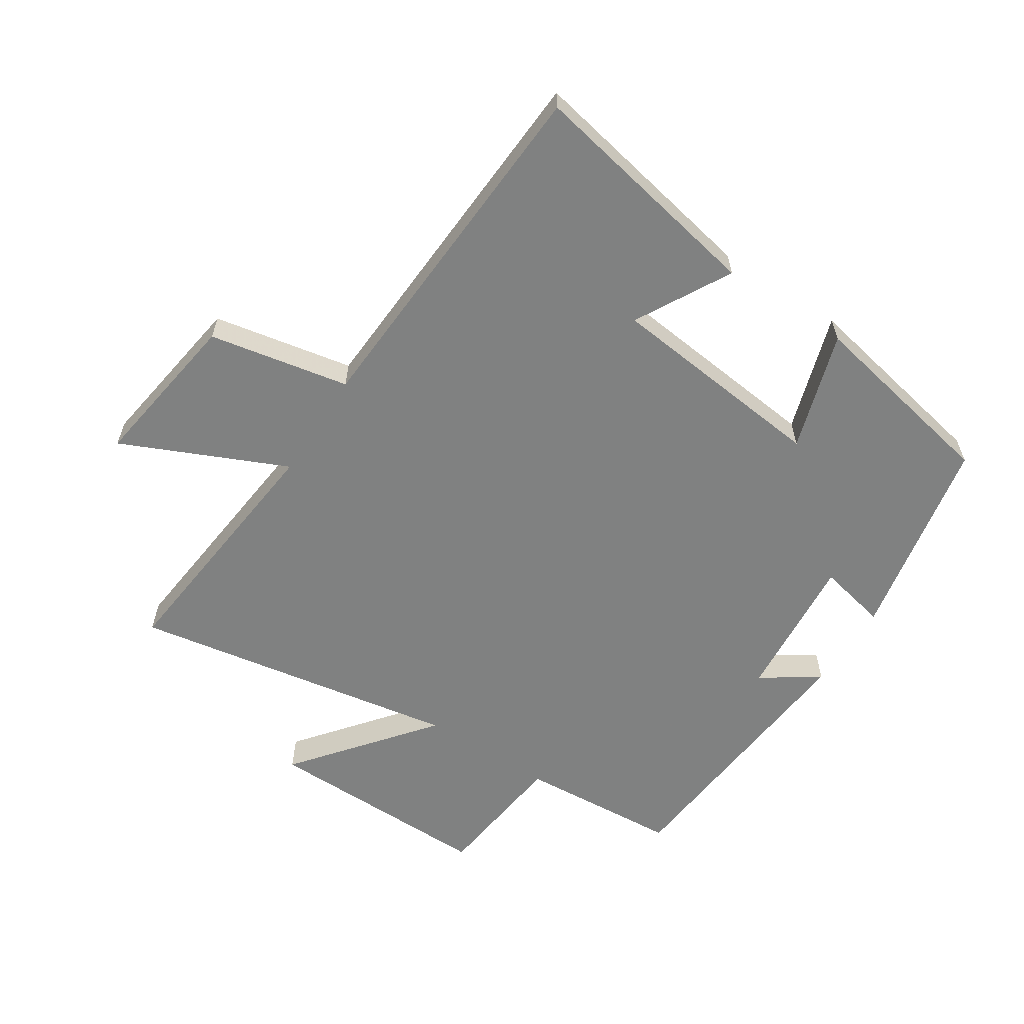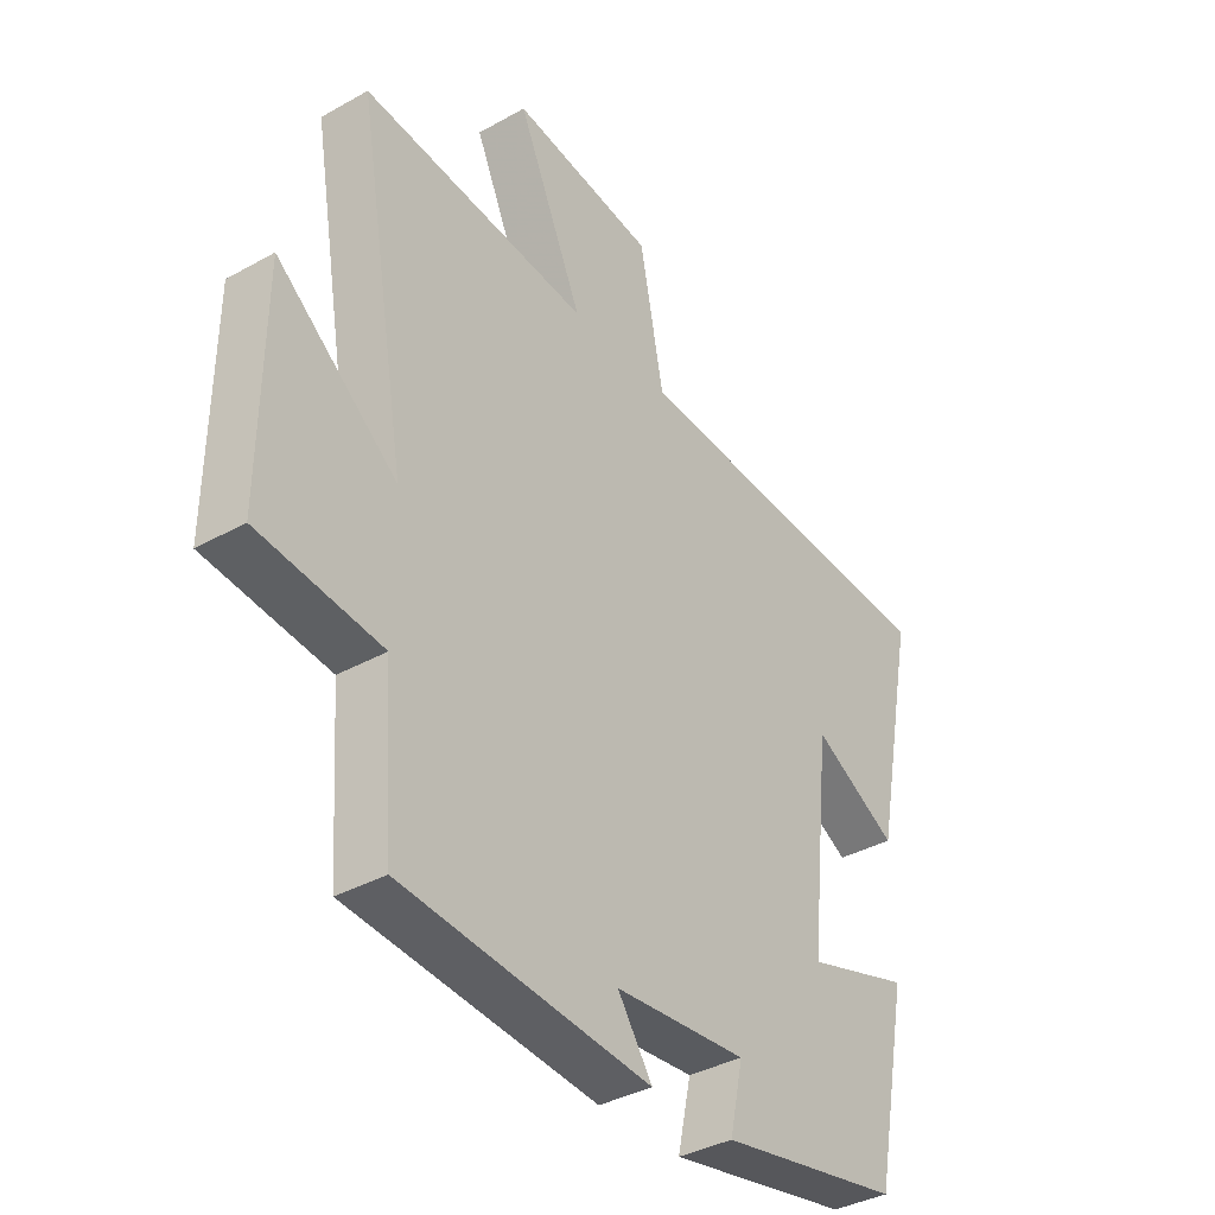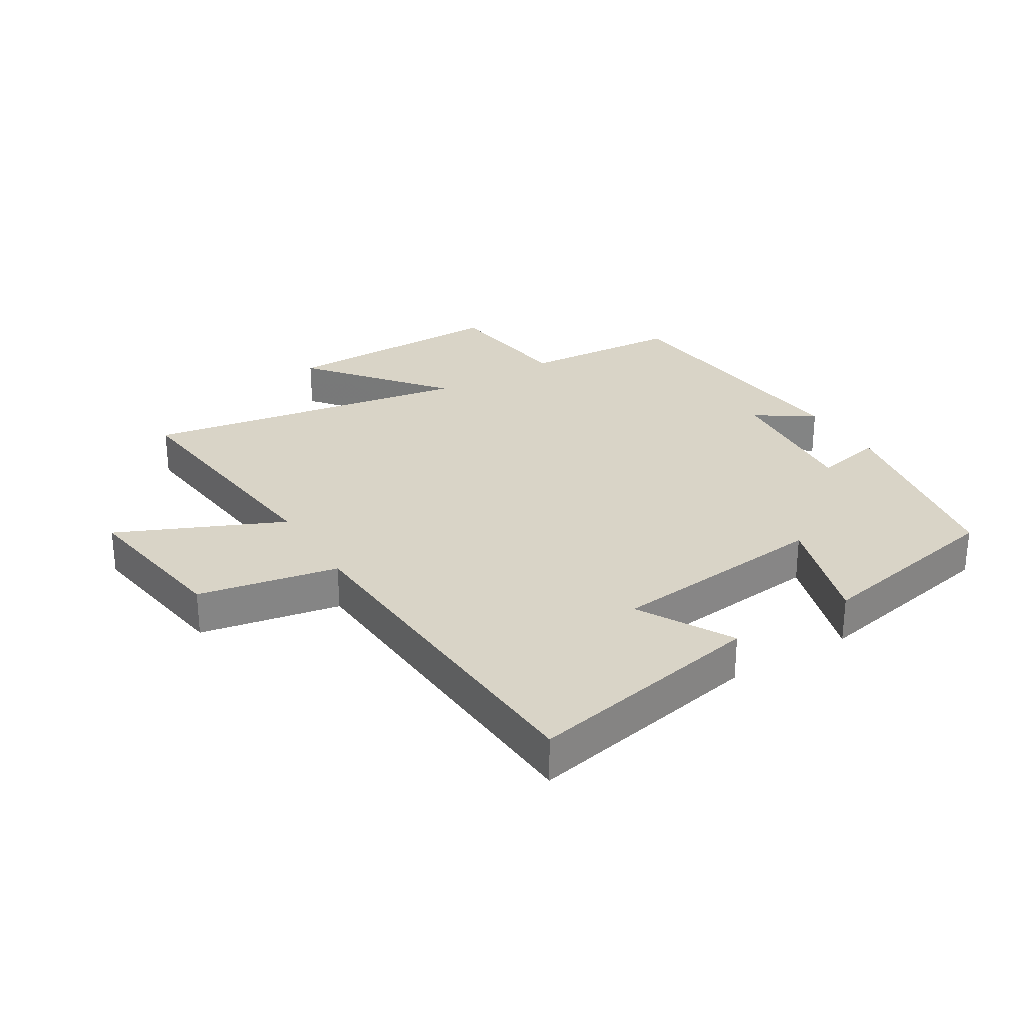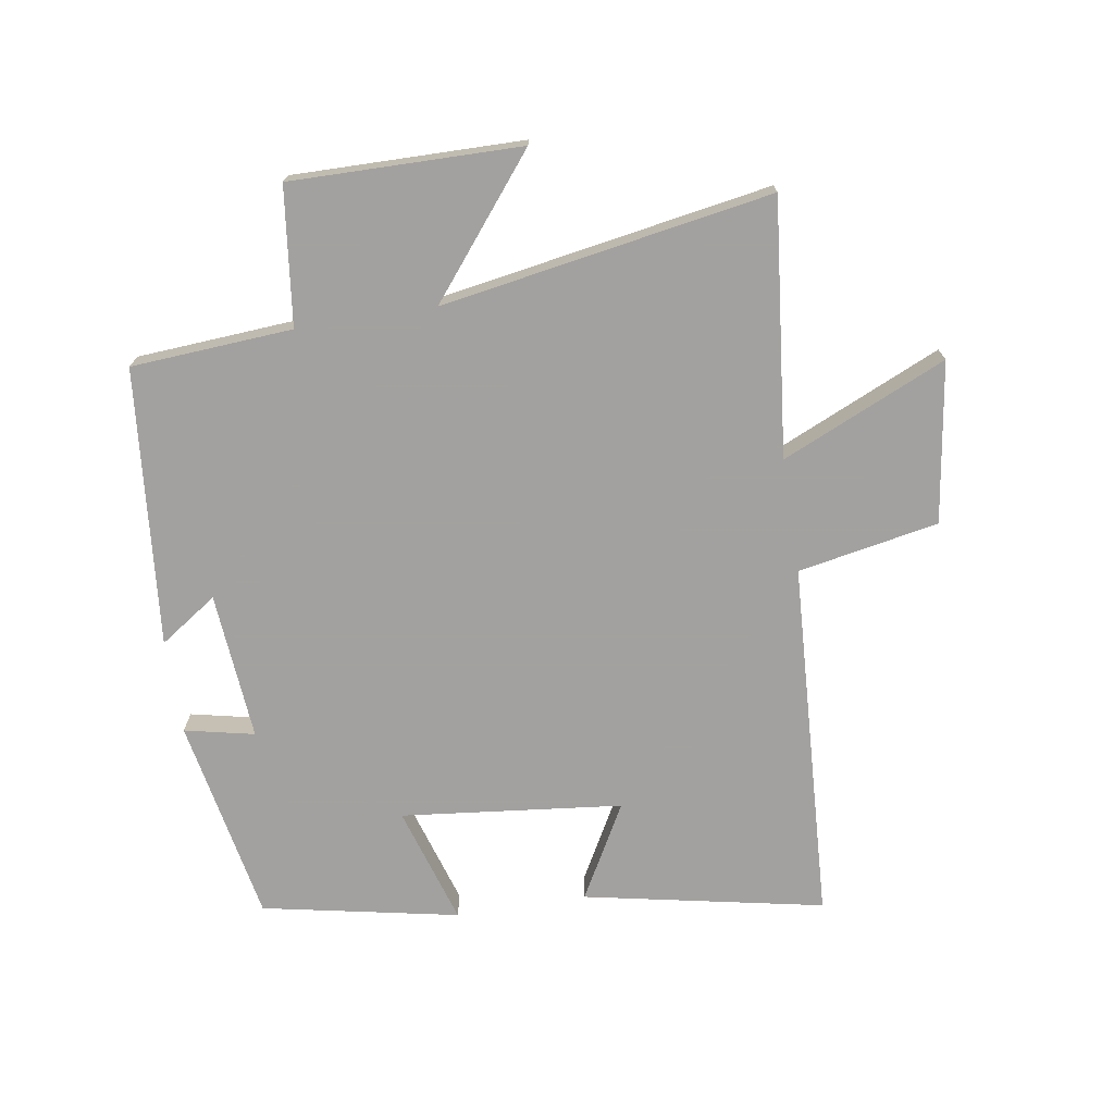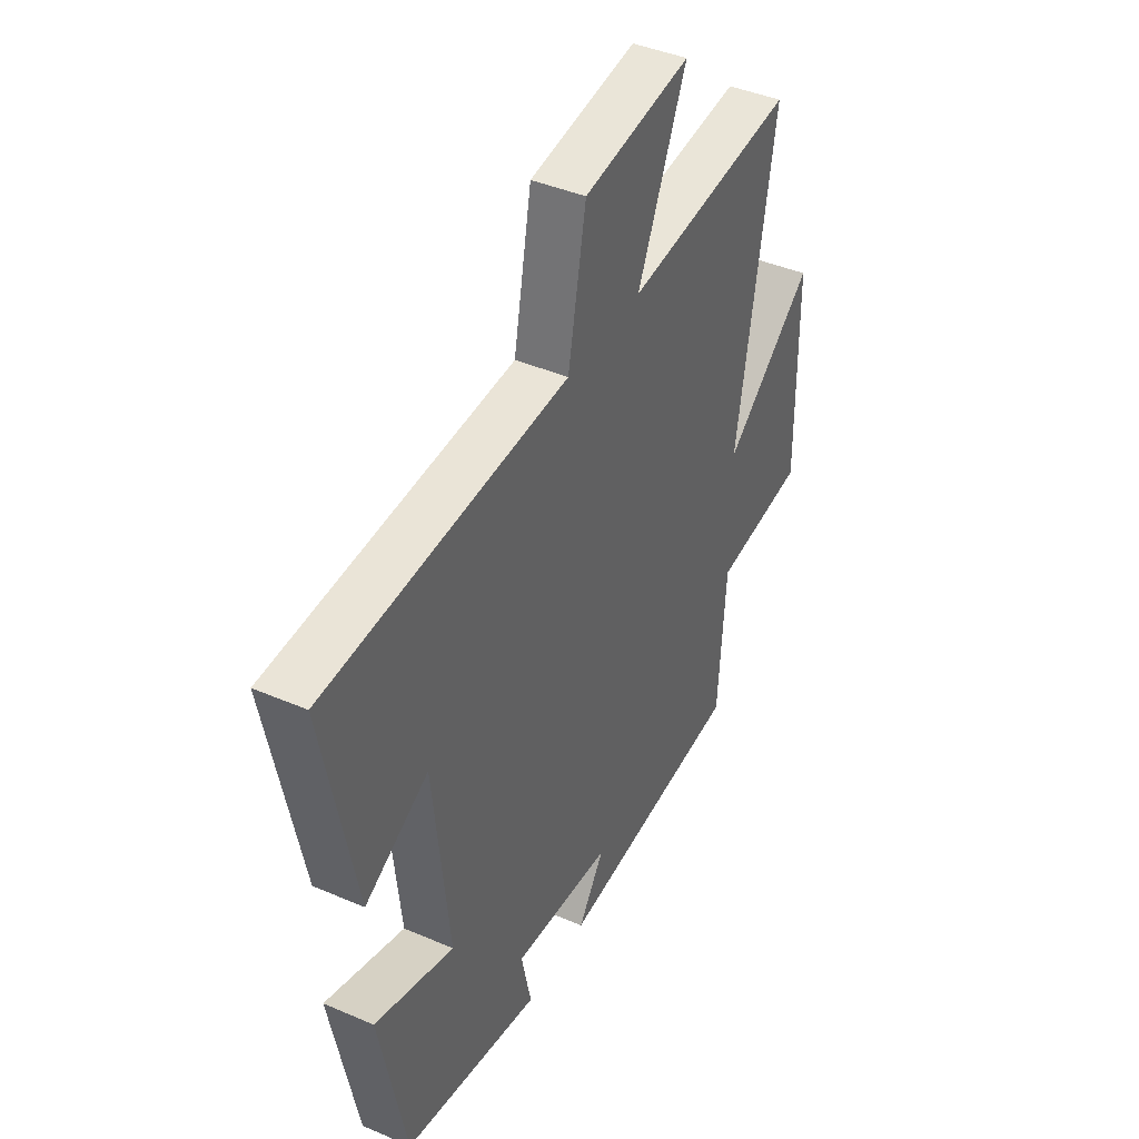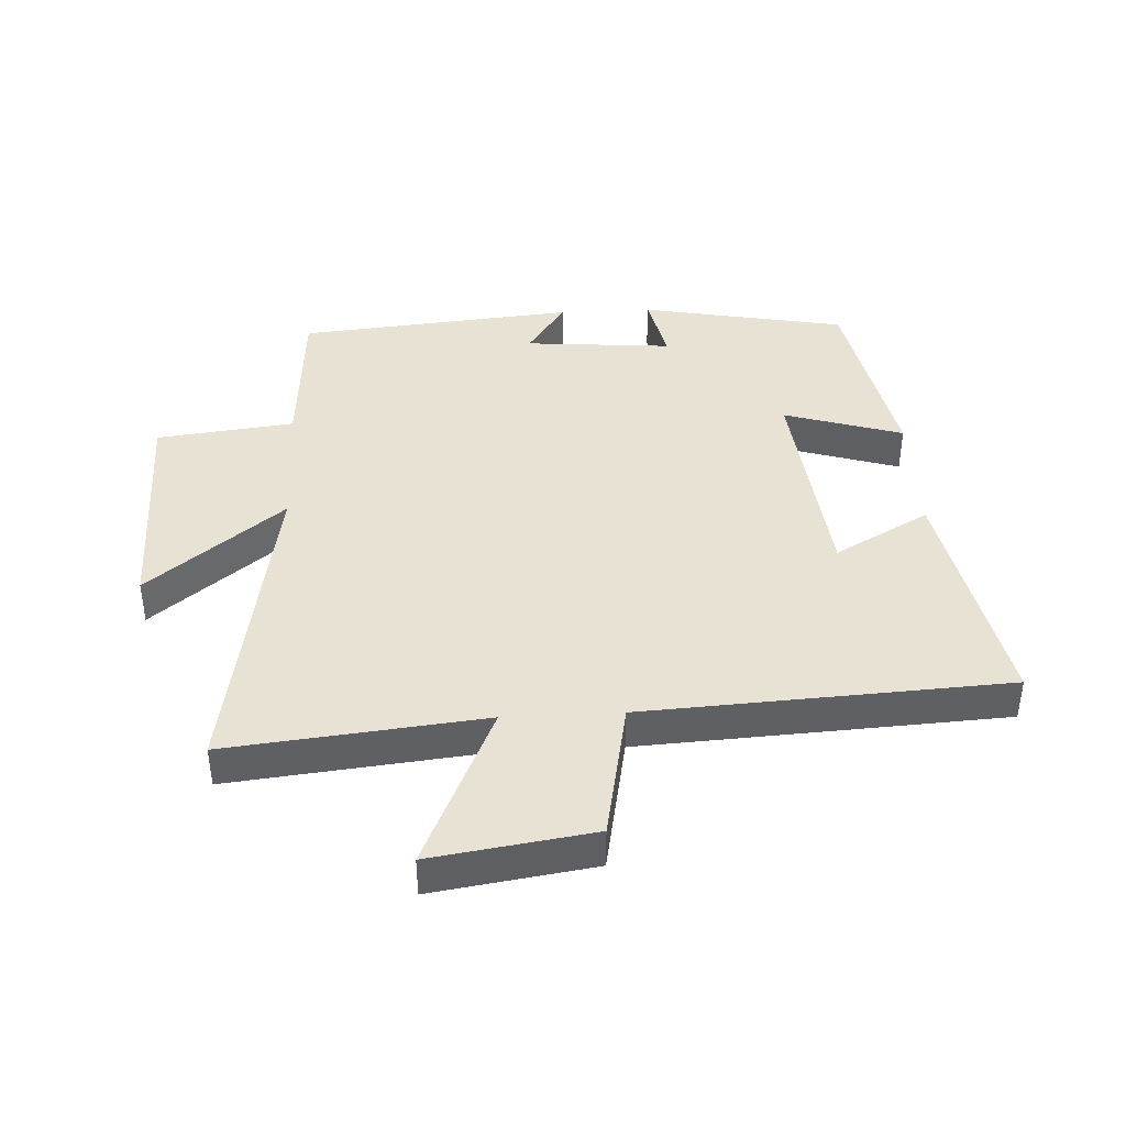
<metadata>
{"format":"obj","ext":"obj","renderer":"f3d","projection":"perspective","resolution":1024,"background":"white","views":[{"elev":-60.3,"azim":57.1,"up":"+Y"},{"elev":-37.0,"azim":-54.1,"up":"+Z"},{"elev":28.4,"azim":58.4,"up":"+Y"},{"elev":-72.3,"azim":-81.0,"up":"+Y"},{"elev":41.9,"azim":117.4,"up":"+Z"},{"elev":40.9,"azim":-3.0,"up":"+Y"}]}
</metadata>
<code>
v 0.438 0.07 -0.437
v 0.111 0.07 -0.5
v 0.135 0.07 -0.389
v -0.101 0.07 -0.409
v -0.039 0.07 -0.5
v -0.482 0.07 -0.459
v -0.5 0.07 -0.202
v -0.719 0.07 -0.176
v -0.715 0.07 0.19
v -0.5 0.07 0.018
v -0.59 0.07 0.543
v -0.183 0.07 0.5
v -0.3 0.07 0.762
v -0.044 0.07 0.724
v -0.001 0.07 0.5
v 0.576 0.07 0.468
v 0.5 0.07 0.086
v 0.349 0.07 0.169
v 0.311 0.07 -0.183
v 0.5 0.07 -0.124
v 0.438 0 -0.437
v 0.111 0 -0.5
v 0.135 0 -0.389
v -0.101 0 -0.409
v -0.039 0 -0.5
v -0.482 0 -0.459
v -0.5 0 -0.202
v -0.719 0 -0.176
v -0.715 0 0.19
v -0.5 0 0.018
v -0.59 0 0.543
v -0.183 0 0.5
v -0.3 0 0.762
v -0.044 0 0.724
v -0.001 0 0.5
v 0.576 0 0.468
v 0.5 0 0.086
v 0.349 0 0.169
v 0.311 0 -0.183
v 0.5 0 -0.124
f 19 20 1 2
f 18 19 2 3
f 15 16 17 18
f 15 18 3 4
f 12 13 14 15
f 12 15 4
f 10 11 12 4
f 7 8 9 10
f 6 7 10
f 4 5 6 10
f 22 21 40 39
f 23 22 39 38
f 38 37 36 35
f 24 23 38 35
f 35 34 33 32
f 24 35 32
f 24 32 31 30
f 30 29 28 27
f 30 27 26
f 30 26 25 24
f 1 21 22 2
f 2 22 23 3
f 3 23 24 4
f 4 24 25 5
f 5 25 26 6
f 6 26 27 7
f 7 27 28 8
f 8 28 29 9
f 9 29 30 10
f 10 30 31 11
f 11 31 32 12
f 12 32 33 13
f 13 33 34 14
f 14 34 35 15
f 15 35 36 16
f 16 36 37 17
f 17 37 38 18
f 18 38 39 19
f 19 39 40 20
f 20 40 21 1

</code>
